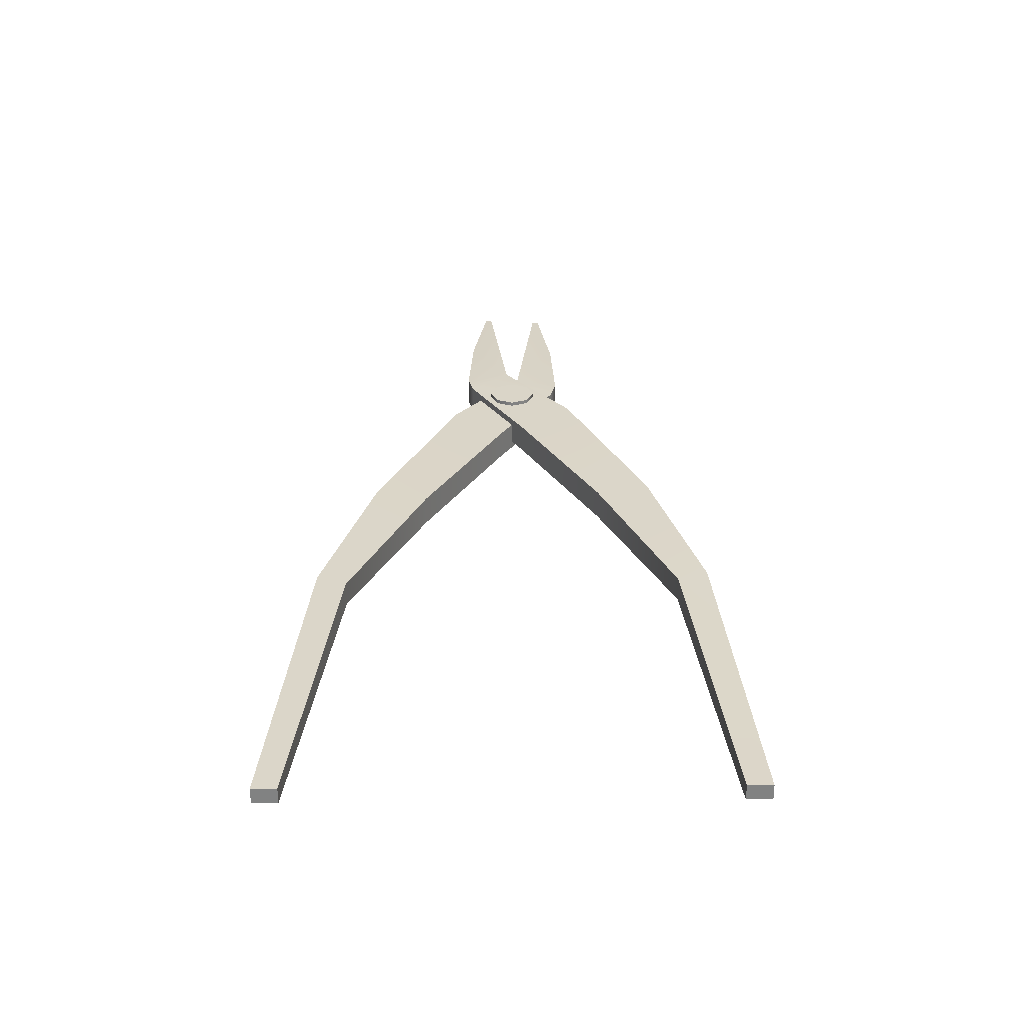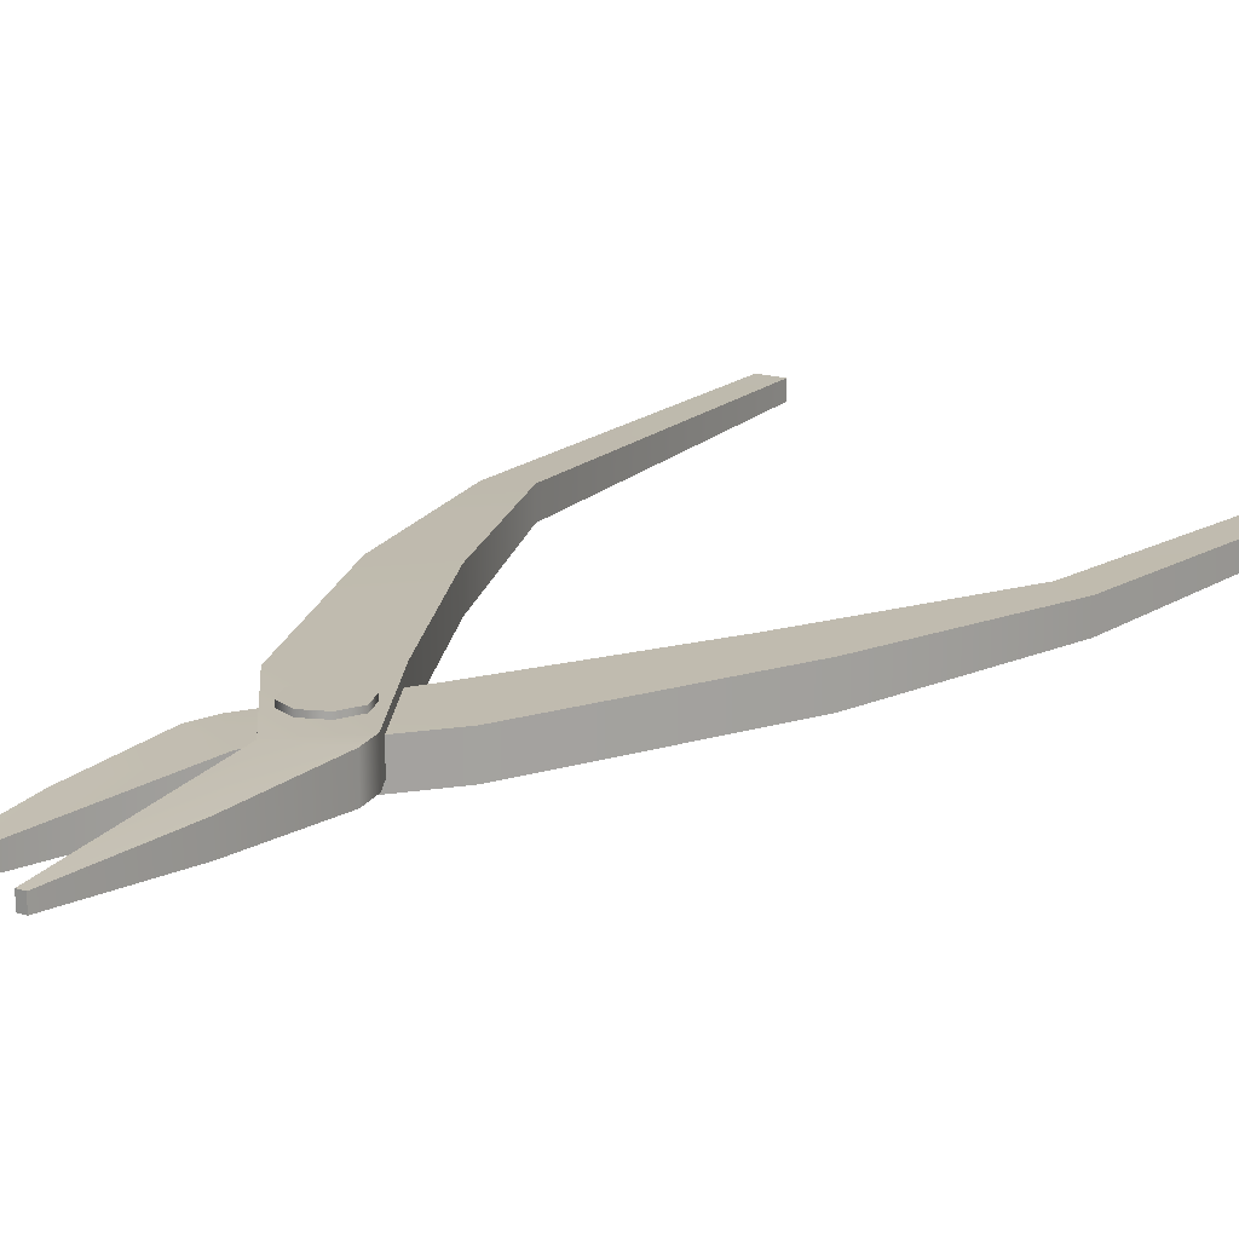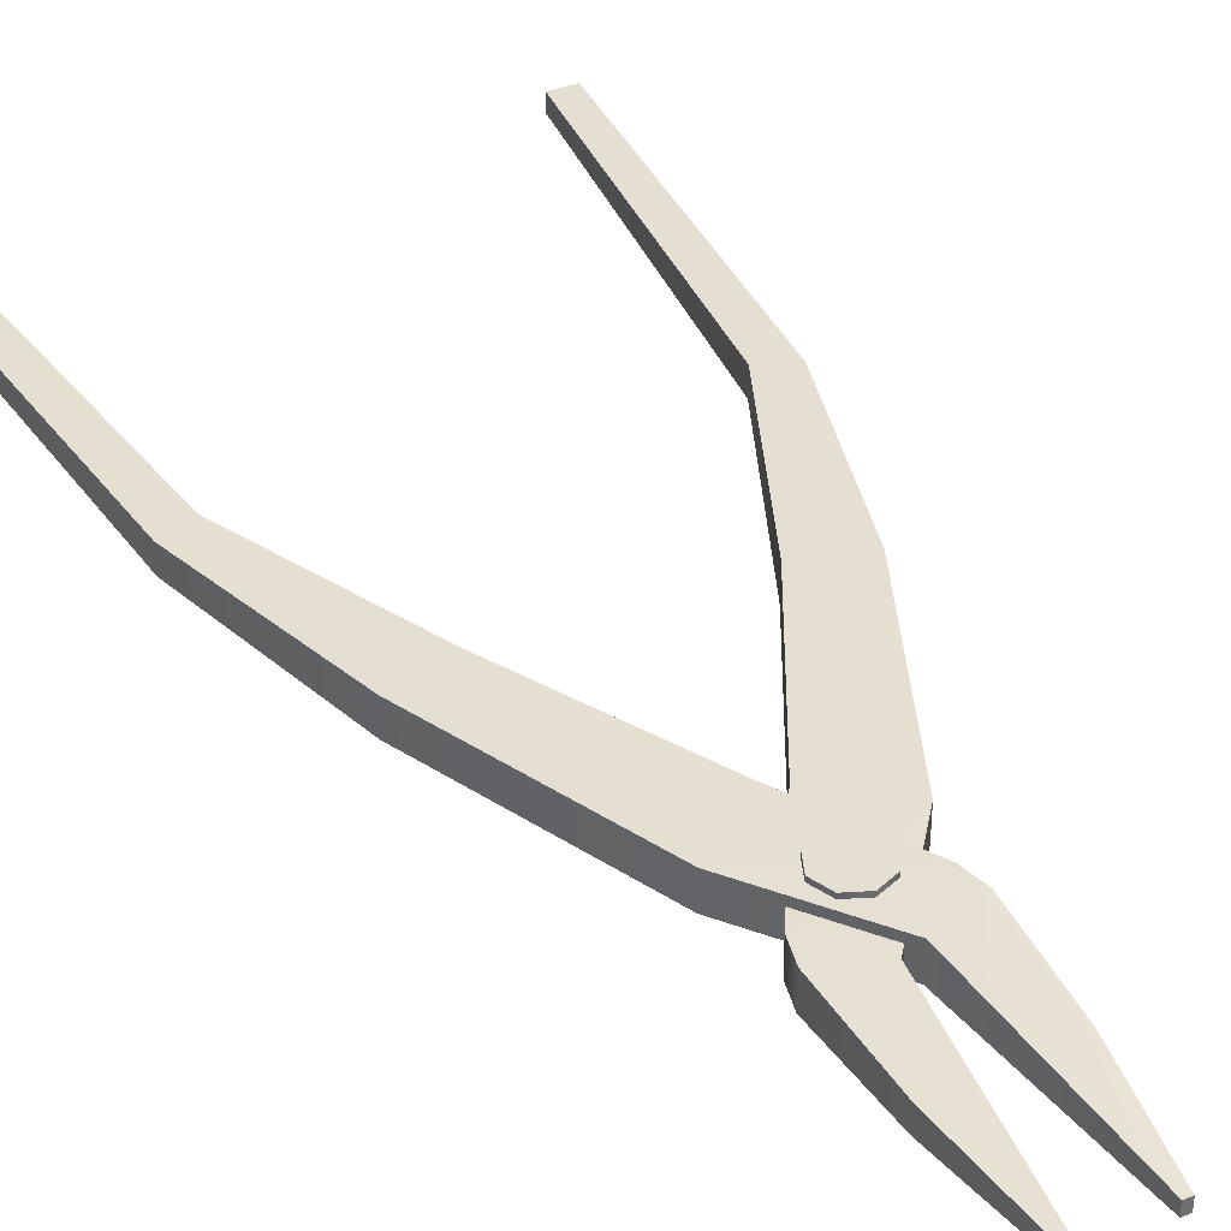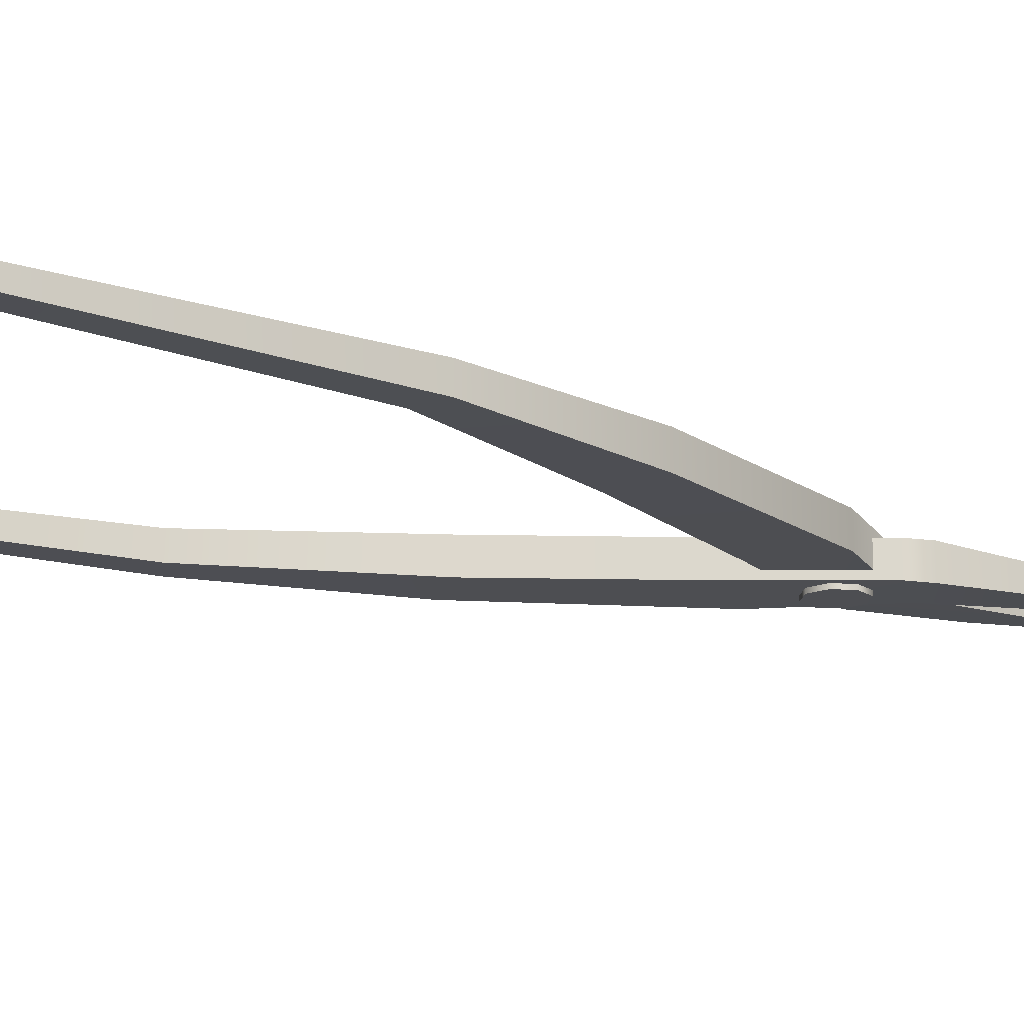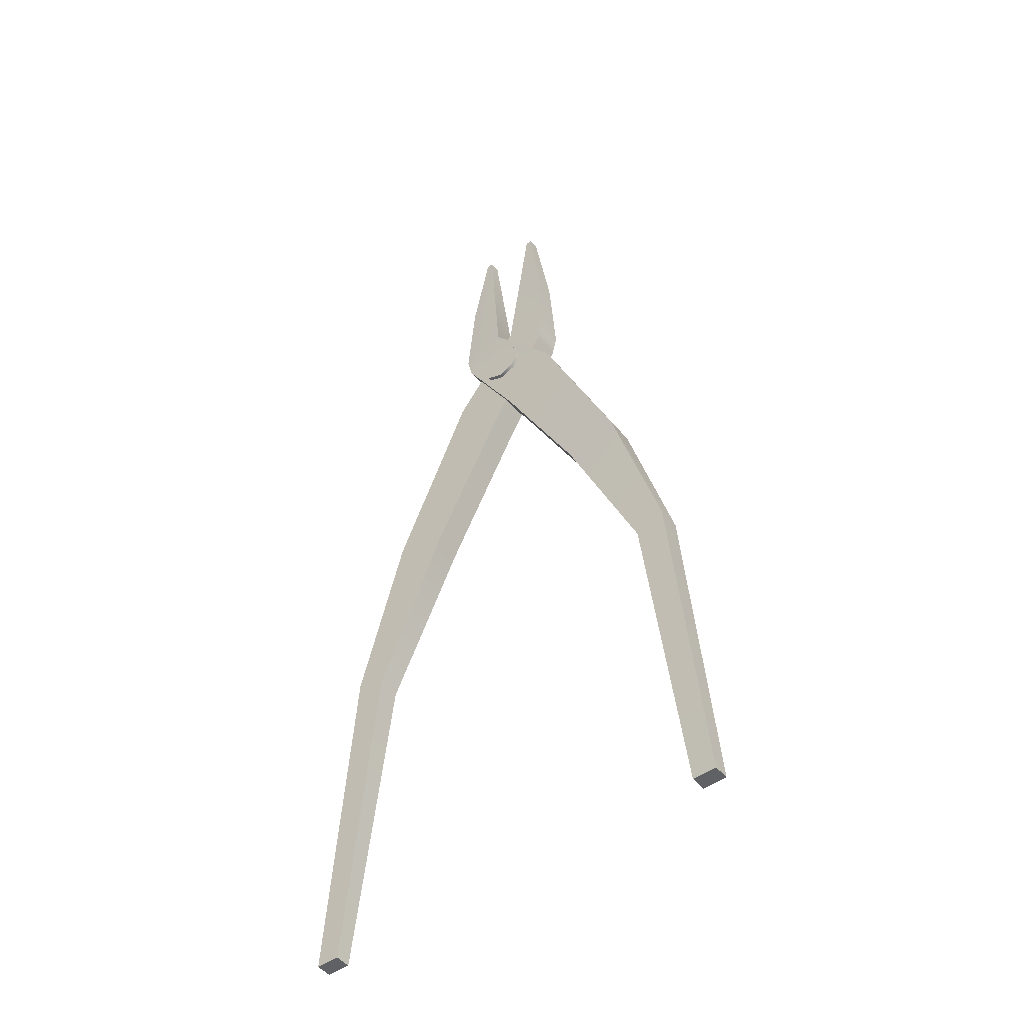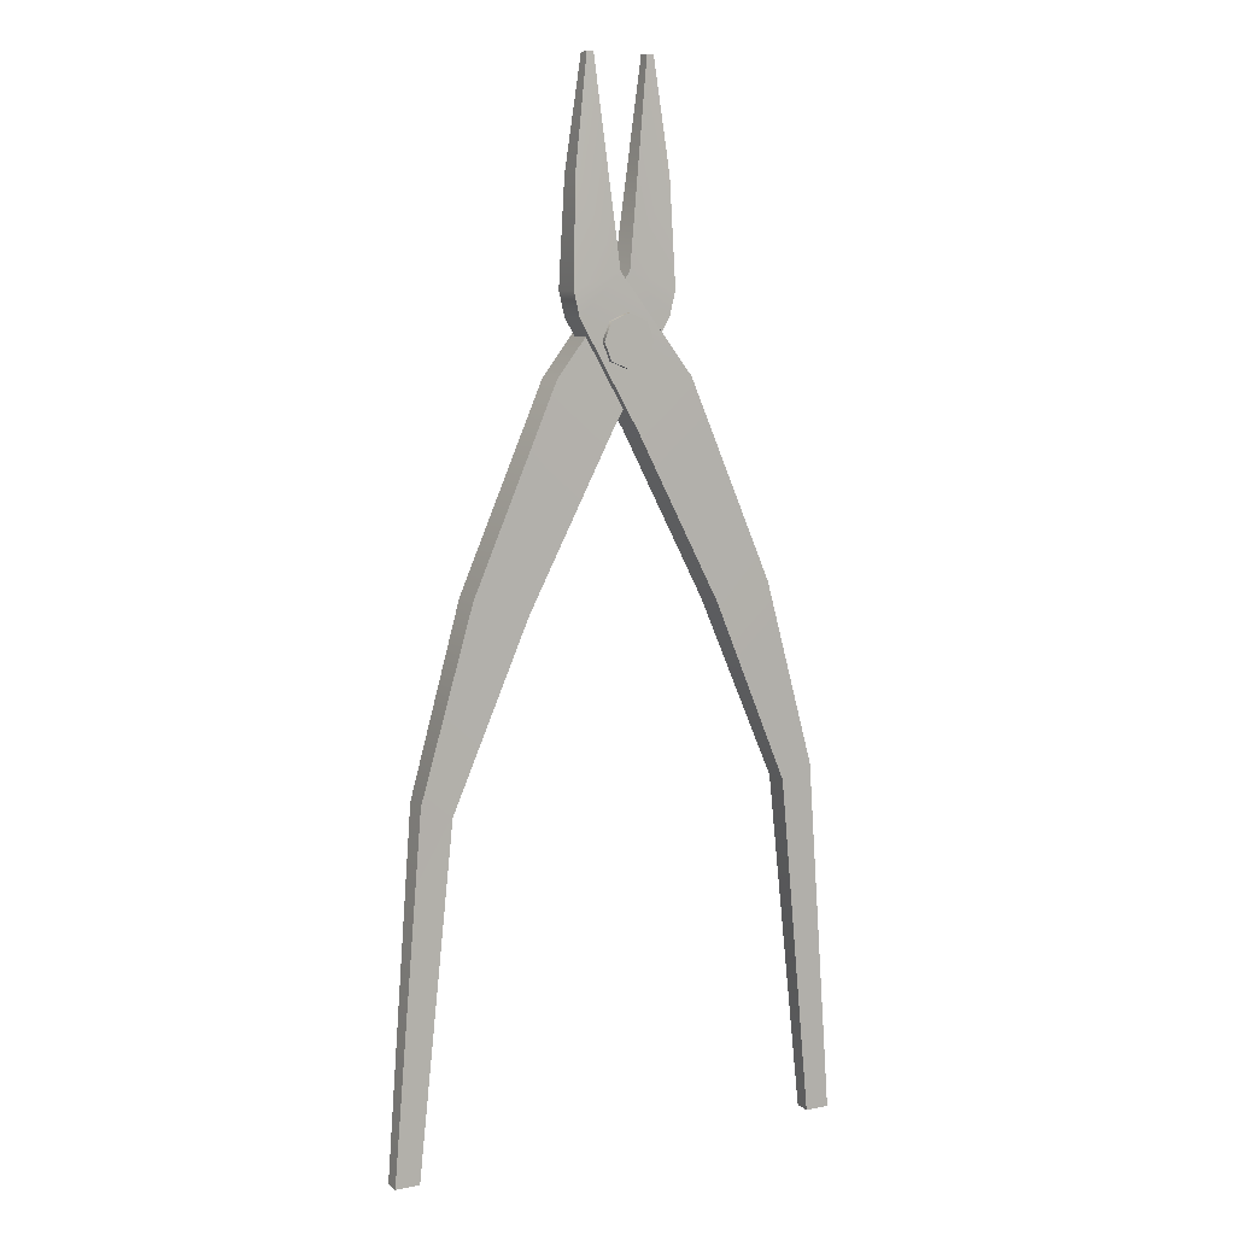
<metadata>
{"format":"obj","ext":"obj","renderer":"f3d","projection":"perspective","resolution":1024,"background":"white","views":[{"elev":-60.6,"azim":0.0,"up":"+Y"},{"elev":16.2,"azim":-146.2,"up":"+Z"},{"elev":37.5,"azim":153.1,"up":"+Z"},{"elev":-17.1,"azim":60.2,"up":"+Z"},{"elev":-48.9,"azim":37.9,"up":"+Y"},{"elev":8.7,"azim":-28.0,"up":"+Y"}]}
</metadata>
<code>
g Weapon_e_sp_Mesh
v 0.3418 1.184 -0.03487
v 0.3418 1.184 0.03487
v 0.3146 1.196 0.03487
v 0.3146 1.196 -0.03487
v 0.2874 1.184 0.03487
v 0.2874 1.184 -0.03487
v 0.2761 1.157 0.03487
v 0.2761 1.157 -0.03487
v 0.2874 1.13 0.03487
v 0.2874 1.13 -0.03487
v 0.3146 1.119 0.03487
v 0.3146 1.119 -0.03487
v 0.3418 1.13 0.03487
v 0.3418 1.13 -0.03487
v 0.353 1.157 0.03487
v 0.353 1.157 -0.03487
v 0.3418 1.184 0.03487
v 0.3418 1.184 -0.03487
v 0.3668 1.543 -0.01055
v 0.3565 1.543 -0.01055
v 0.3893 1.38 -0.02028
v 0.3248 1.251 -0.02844
v 0.3962 1.225 -0.02844
v 0.3873 1.189 -0.02844
v 0.2132 1.107 -0.02844
v 0.2976 1.034 -0.02844
v 0.1696 0.7873 -0.02844
v 0.0856 0.8115 -0.02844
v 0.006732 0.536 -0.02272
v 0.05357 0.5163 -0.02272
v -0.03701 -6.795e-08 -0.0152
v -0 -6.795e-08 -0.0152
v 0.05357 0.5163 0.01364
v -0 -6.795e-08 0.00912
v -0.03701 -6.795e-08 0.00912
v 0.006732 0.536 0.01364
v 0.1696 0.7873 0.01707
v 0.0856 0.8115 0.01707
v 0.2132 1.107 0.01707
v 0.2976 1.034 0.01707
v 0.3873 1.189 0.01707
v 0.3248 1.251 0.01707
v 0.3962 1.225 0.01707
v 0.3893 1.38 0.01217
v 0.3565 1.543 0.006332
v 0.3668 1.543 0.006332
v 0.05357 0.5163 -0.02272
v -0 -6.795e-08 -0.0152
v -0 -6.795e-08 0.00912
v 0.05357 0.5163 0.01364
v 0.1696 0.7873 -0.02844
v 0.1696 0.7873 0.01707
v 0.2976 1.034 -0.02844
v 0.2976 1.034 0.01707
v 0.3873 1.189 -0.02844
v 0.3873 1.189 0.01707
v 0.3962 1.225 0.01707
v 0.3962 1.225 -0.02844
v 0.3893 1.38 -0.02028
v 0.3893 1.38 0.01217
v 0.3668 1.543 -0.01055
v 0.3668 1.543 0.006332
v 0.3565 1.543 -0.01055
v 0.3668 1.543 -0.01055
v 0.3668 1.543 0.006332
v 0.3565 1.543 0.006332
v -0 -6.795e-08 -0.0152
v -0.03701 -6.795e-08 -0.0152
v -0.03701 -6.795e-08 0.00912
v -0 -6.795e-08 0.00912
v 0.006732 0.536 -0.02272
v -0.03701 -6.795e-08 0.00912
v -0.03701 -6.795e-08 -0.0152
v 0.006732 0.536 0.01364
v 0.0856 0.8115 0.01707
v 0.0856 0.8115 -0.02844
v 0.2132 1.107 0.01707
v 0.2132 1.107 -0.02844
v 0.3248 1.251 -0.02844
v 0.3248 1.251 0.01707
v 0.3565 1.543 -0.01055
v 0.3565 1.543 0.006332
v 0.2624 1.543 0.01055
v 0.2727 1.543 0.01055
v 0.2398 1.38 0.02028
v 0.3043 1.251 0.02844
v 0.233 1.225 0.02844
v 0.2418 1.189 0.02844
v 0.4159 1.107 0.02844
v 0.3316 1.034 0.02844
v 0.4595 0.7873 0.02844
v 0.5435 0.8115 0.02844
v 0.6224 0.536 0.02272
v 0.5756 0.5163 0.02272
v 0.6662 -6.795e-08 0.0152
v 0.6291 -6.795e-08 0.0152
v 0.5756 0.5163 -0.01364
v 0.6291 -6.795e-08 -0.00912
v 0.6662 -6.795e-08 -0.00912
v 0.6224 0.536 -0.01364
v 0.4595 0.7873 -0.01707
v 0.5435 0.8115 -0.01707
v 0.4159 1.107 -0.01707
v 0.3316 1.034 -0.01707
v 0.2418 1.189 -0.01707
v 0.3043 1.251 -0.01707
v 0.233 1.225 -0.01707
v 0.2398 1.38 -0.01217
v 0.2727 1.543 -0.006332
v 0.2624 1.543 -0.006332
v 0.5756 0.5163 0.02272
v 0.6291 -6.795e-08 0.0152
v 0.6291 -6.795e-08 -0.00912
v 0.5756 0.5163 -0.01364
v 0.4595 0.7873 0.02844
v 0.4595 0.7873 -0.01707
v 0.3316 1.034 0.02844
v 0.3316 1.034 -0.01707
v 0.2418 1.189 0.02844
v 0.2418 1.189 -0.01707
v 0.233 1.225 -0.01707
v 0.233 1.225 0.02844
v 0.2398 1.38 0.02028
v 0.2398 1.38 -0.01217
v 0.2624 1.543 0.01055
v 0.2624 1.543 -0.006332
v 0.2727 1.543 0.01055
v 0.2624 1.543 0.01055
v 0.2624 1.543 -0.006332
v 0.2727 1.543 -0.006332
v 0.6291 -6.795e-08 0.0152
v 0.6662 -6.795e-08 0.0152
v 0.6662 -6.795e-08 -0.00912
v 0.6291 -6.795e-08 -0.00912
v 0.6224 0.536 0.02272
v 0.6662 -6.795e-08 -0.00912
v 0.6662 -6.795e-08 0.0152
v 0.6224 0.536 -0.01364
v 0.5435 0.8115 -0.01707
v 0.5435 0.8115 0.02844
v 0.4159 1.107 -0.01707
v 0.4159 1.107 0.02844
v 0.3043 1.251 0.02844
v 0.3043 1.251 -0.01707
v 0.2727 1.543 0.01055
v 0.2727 1.543 -0.006332
v 0.3418 1.13 0.03487
v 0.3146 1.157 0.03487
v 0.353 1.157 0.03487
v 0.3146 1.119 0.03487
v 0.3418 1.184 0.03487
v 0.2874 1.13 0.03487
v 0.3146 1.196 0.03487
v 0.2761 1.157 0.03487
v 0.2874 1.184 0.03487
v 0.353 1.157 -0.03487
v 0.3146 1.157 -0.03487
v 0.3418 1.13 -0.03487
v 0.3418 1.184 -0.03487
v 0.3146 1.119 -0.03487
v 0.3146 1.196 -0.03487
v 0.2874 1.13 -0.03487
v 0.2874 1.184 -0.03487
v 0.2761 1.157 -0.03487
g Weapon_e_sp_Mesh_0
f 3 2 1
f 4 3 1
f 5 3 4
f 6 5 4
f 7 5 6
f 8 7 6
f 9 7 8
f 10 9 8
f 11 9 10
f 12 11 10
f 13 11 12
f 14 13 12
f 15 13 14
f 16 15 14
f 17 15 16
f 18 17 16
f 21 20 19
f 20 21 22
f 22 21 23
f 22 23 24
f 24 25 22
f 25 24 26
f 25 26 27
f 28 25 27
f 28 27 29
f 27 30 29
f 31 29 30
f 32 31 30
f 35 34 33
f 36 35 33
f 33 37 36
f 37 38 36
f 39 38 37
f 40 39 37
f 41 39 40
f 42 39 41
f 41 43 42
f 44 42 43
f 45 42 44
f 45 44 46
f 49 48 47
f 50 49 47
f 50 47 51
f 52 50 51
f 52 51 53
f 54 52 53
f 54 53 55
f 56 54 55
f 56 55 57
f 55 58 57
f 57 58 59
f 60 57 59
f 60 59 61
f 62 60 61
f 65 64 63
f 66 65 63
f 69 68 67
f 70 69 67
f 73 72 71
f 72 74 71
f 74 75 71
f 75 76 71
f 75 77 76
f 77 78 76
f 79 78 77
f 80 79 77
f 79 80 81
f 80 82 81
f 85 84 83
f 84 85 86
f 86 85 87
f 86 87 88
f 88 89 86
f 89 88 90
f 89 90 91
f 92 89 91
f 92 91 93
f 91 94 93
f 95 93 94
f 96 95 94
f 99 98 97
f 100 99 97
f 97 101 100
f 101 102 100
f 103 102 101
f 104 103 101
f 105 103 104
f 106 103 105
f 105 107 106
f 108 106 107
f 109 106 108
f 109 108 110
f 113 112 111
f 114 113 111
f 114 111 115
f 116 114 115
f 116 115 117
f 118 116 117
f 118 117 119
f 120 118 119
f 120 119 121
f 119 122 121
f 121 122 123
f 124 121 123
f 124 123 125
f 126 124 125
f 129 128 127
f 130 129 127
f 133 132 131
f 134 133 131
f 137 136 135
f 136 138 135
f 138 139 135
f 139 140 135
f 139 141 140
f 141 142 140
f 143 142 141
f 144 143 141
f 143 144 145
f 144 146 145
f 149 148 147
f 147 148 150
f 151 148 149
f 150 148 152
f 153 148 151
f 152 148 154
f 155 148 153
f 154 148 155
f 158 157 156
f 156 157 159
f 160 157 158
f 159 157 161
f 162 157 160
f 161 157 163
f 164 157 162
f 163 157 164

</code>
